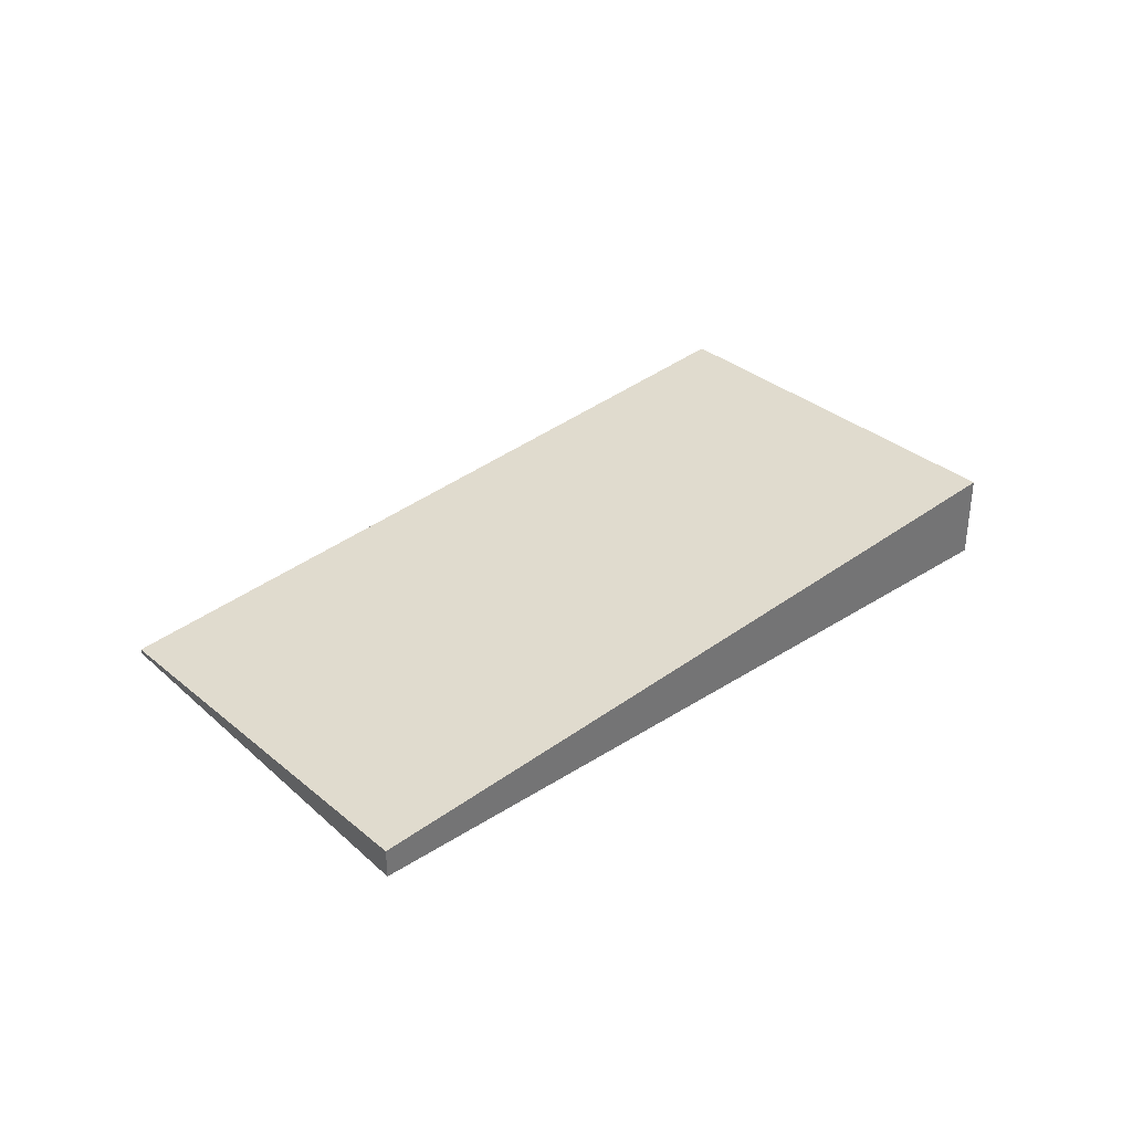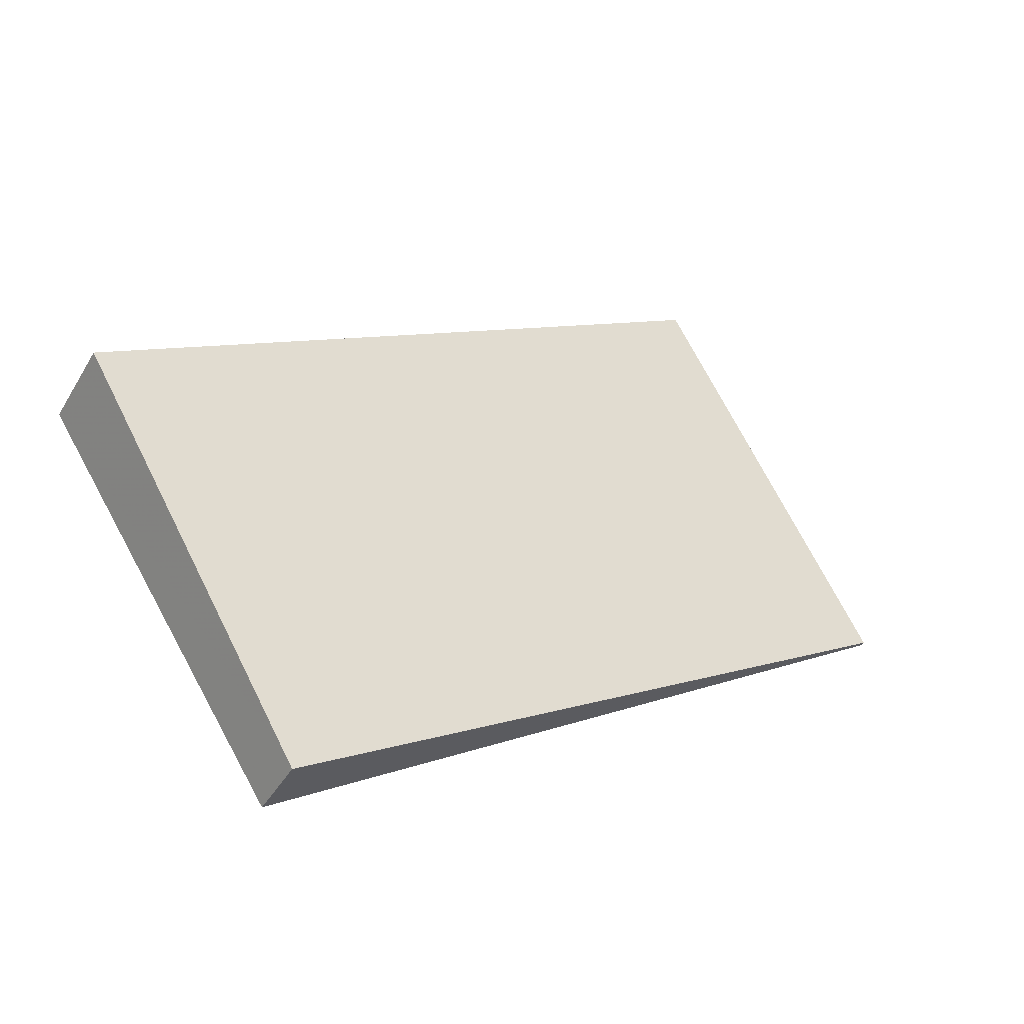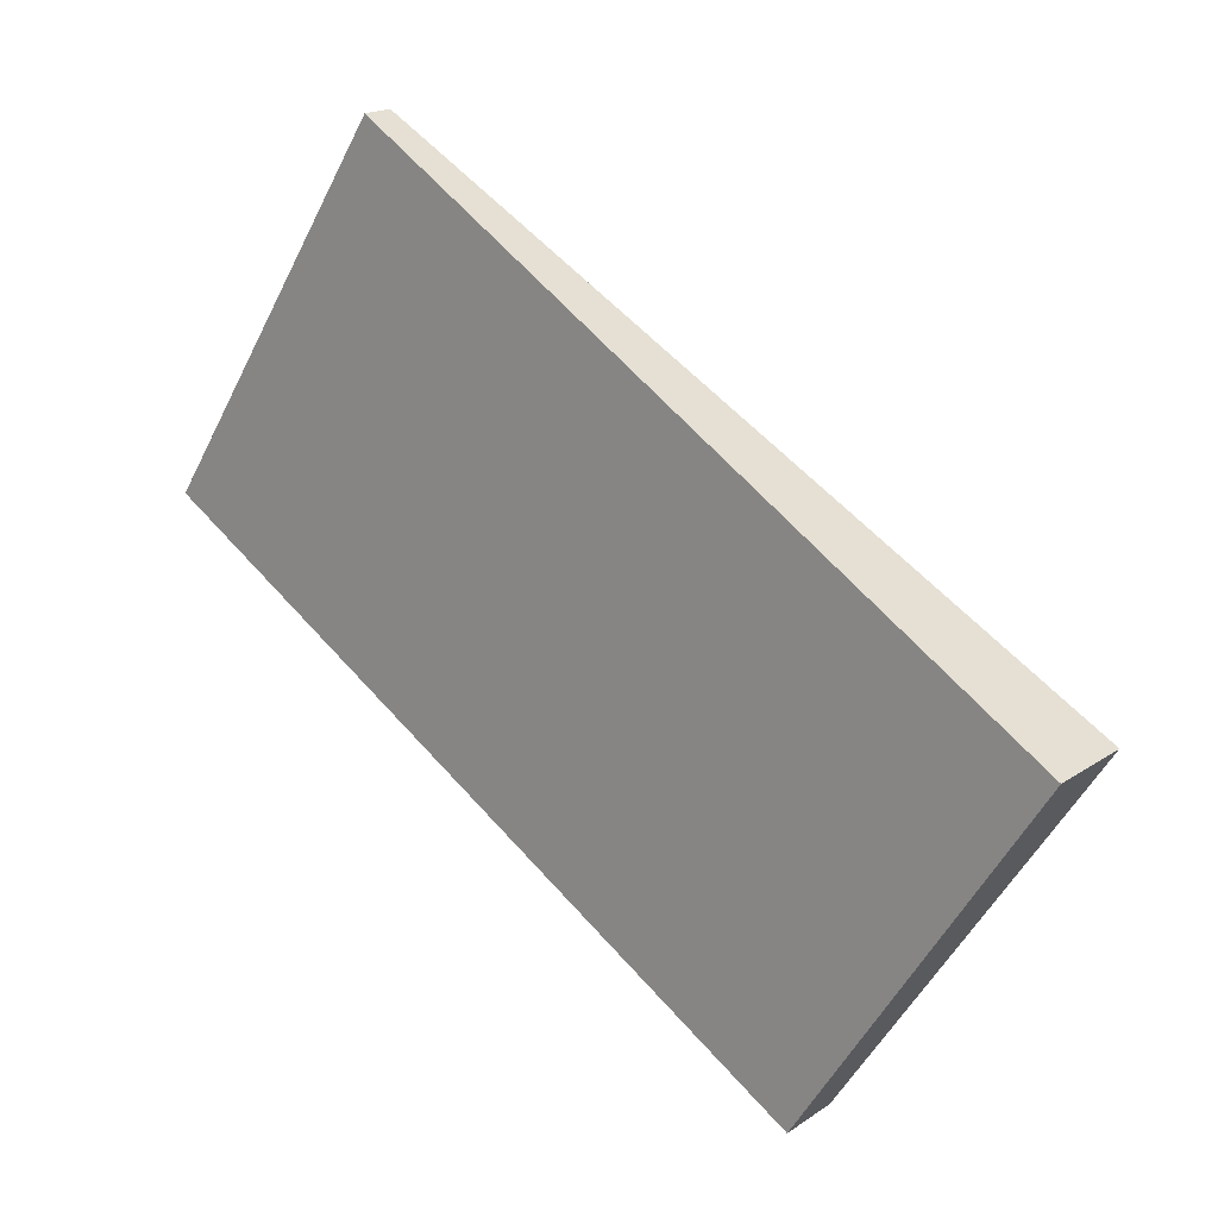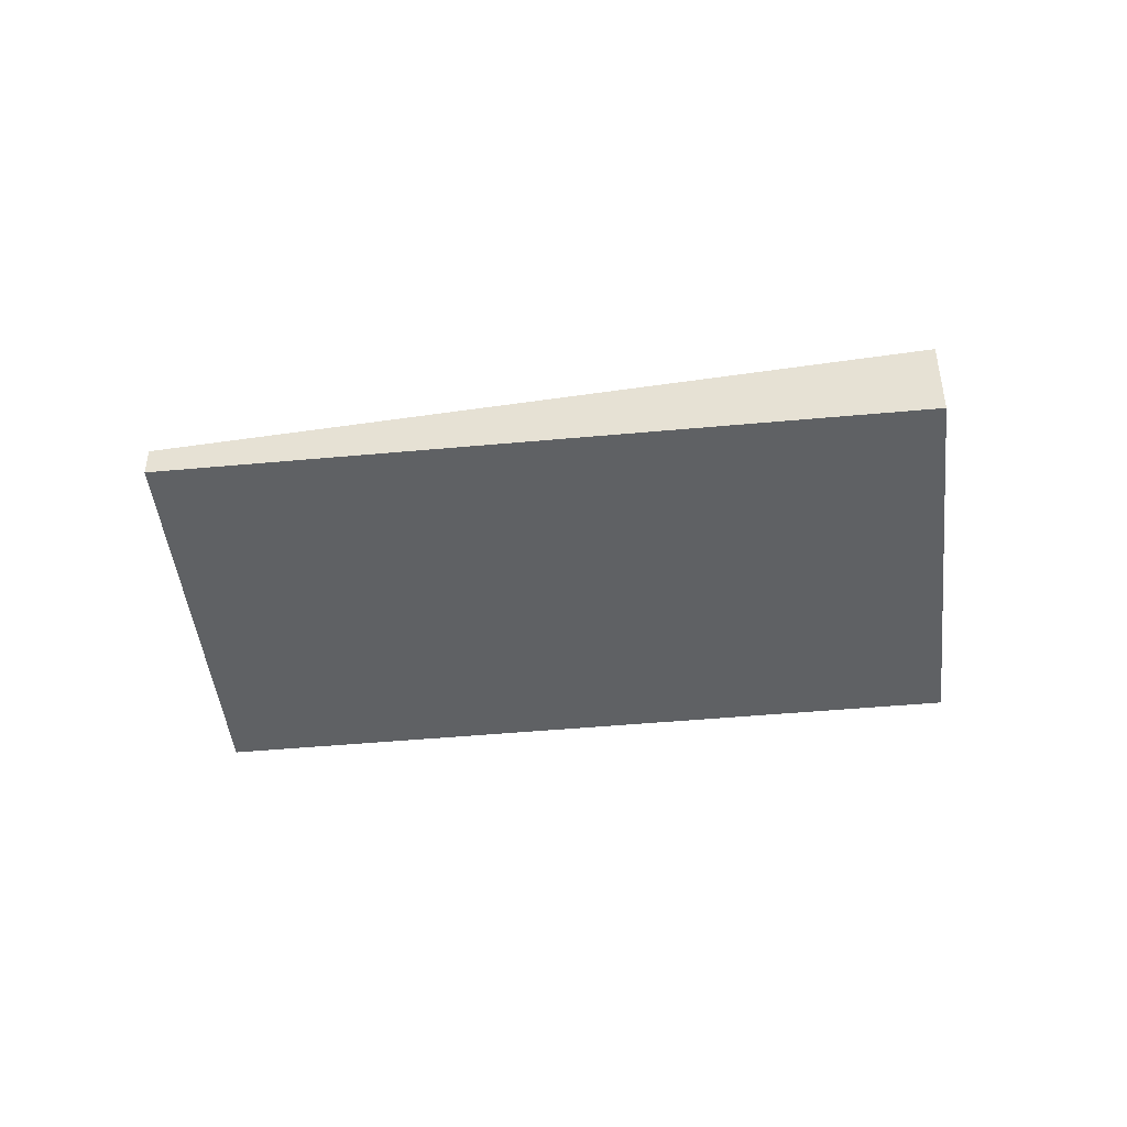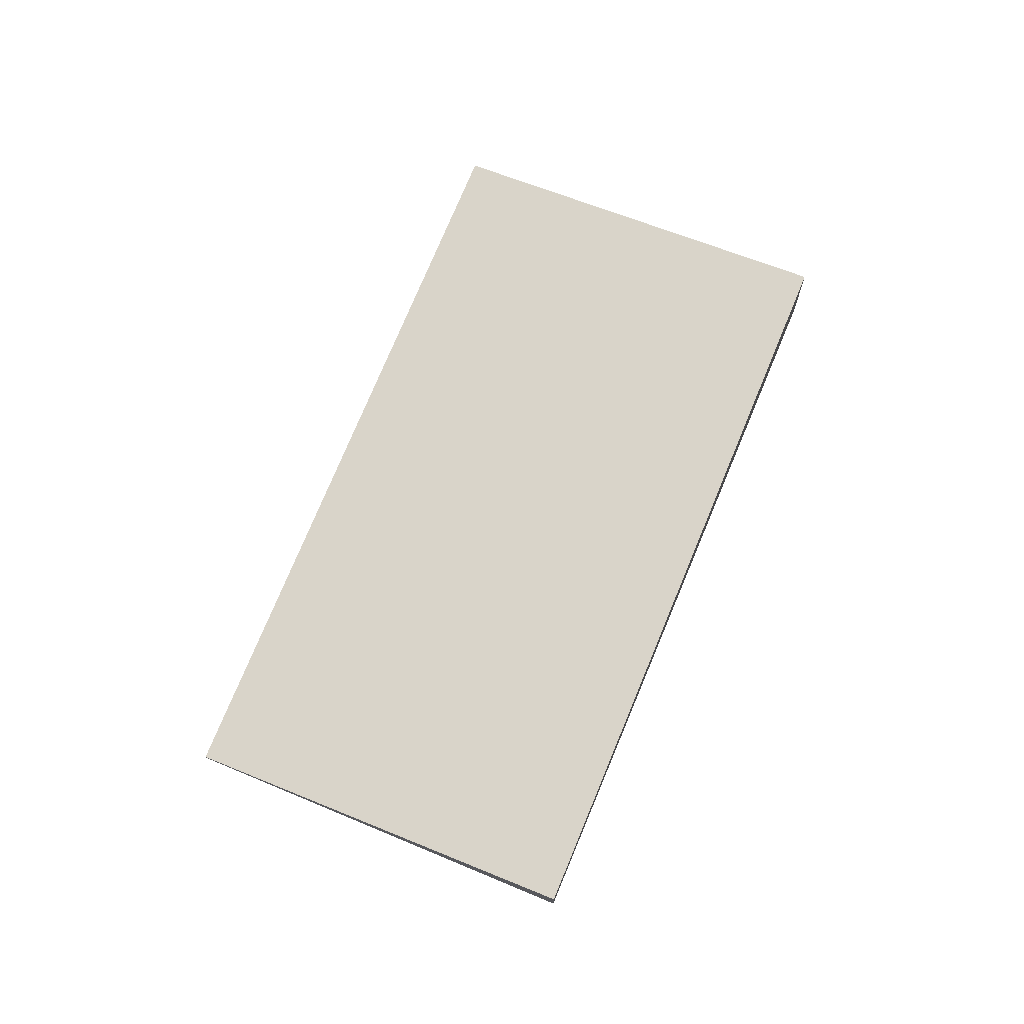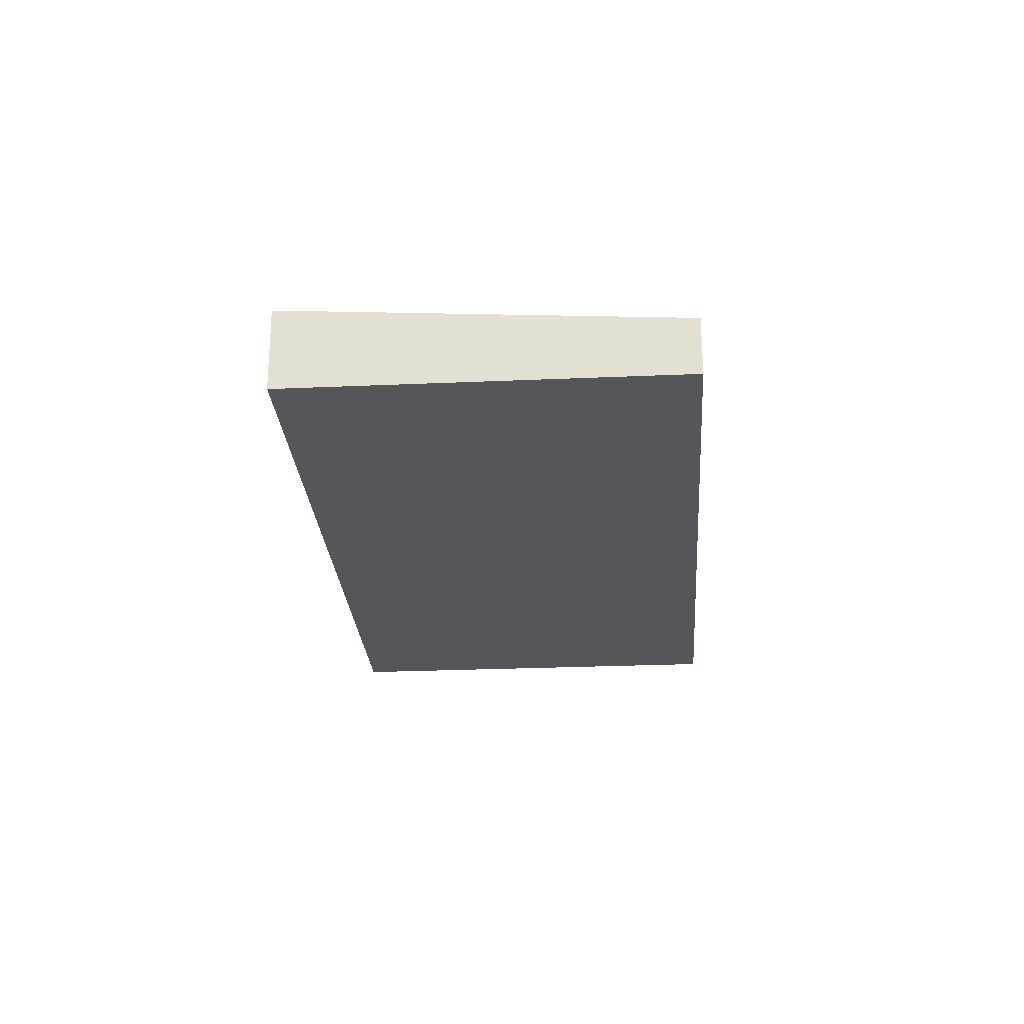
<metadata>
{"format":"obj","ext":"obj","renderer":"f3d","projection":"perspective","resolution":1024,"background":"white","views":[{"elev":36.3,"azim":172.5,"up":"+Z"},{"elev":-41.9,"azim":-28.0,"up":"+Y"},{"elev":18.1,"azim":-142.5,"up":"+Y"},{"elev":-45.4,"azim":-141.2,"up":"+Z"},{"elev":70.6,"azim":145.3,"up":"+Z"},{"elev":-25.3,"azim":-53.3,"up":"+Z"}]}
</metadata>
<code>
v -2165 -714.3 0.06255
v -2174 -720.2 0.8729
v -2177 -715.2 1.247
v -2168 -709.3 0.4372
v -2168 -709.3 0.4369
v -2177 -715.2 1.247
v -2177 -715.2 1.246
v -2174 -720.2 0.872
v -2177 -715.2 1.246
v -2174 -720.2 0.8734
v -2165 -714.3 0.06393
v -2174 -720.2 0.8743
v -2174 -720.2 0.872
v -2165 -714.3 0.06255
v -2165 -714.3 0
v -2174 -720.2 0
v -2174 -720.2 0.8743
v -2174 -720.2 0.8729
v -2174 -720.2 0
v -2174 -720.2 0
v -2177 -715.2 1.246
v -2177 -715.2 1.247
v -2177 -715.2 0
v -2177 -715.2 0
v -2168 -709.3 0.4369
v -2168 -709.3 0.4372
v -2168 -709.3 5.551e-17
v -2168 -709.3 -5.551e-17
v -2165 -714.3 0.06393
v -2168 -709.3 0.4369
v -2168 -709.3 -5.551e-17
v -2165 -714.3 0
v -2177 -715.2 1.247
v -2177 -715.2 1.247
v -2177 -715.2 0
v -2177 -715.2 0
v -2174 -720.2 0.8729
v -2174 -720.2 0.872
v -2174 -720.2 0
v -2174 -720.2 0
v -2168 -709.3 0.4372
v -2177 -715.2 1.246
v -2177 -715.2 0
v -2168 -709.3 5.551e-17
v -2165 -714.3 0.06255
v -2165 -714.3 0.06393
v -2165 -714.3 0
v -2165 -714.3 0
v -2177 -715.2 1.247
v -2174 -720.2 0.8743
v -2174 -720.2 0
v -2177 -715.2 0
v -2165 -714.3 0
v -2174 -720.2 0
v -2177 -715.2 0
v -2168 -709.3 0
f 7 6 3 9
f 10 8 2 12
f 11 1 8 10
f 9 4 5 7
f 10 7 5 11
f 12 6 7 10
f 14 15 16 13
f 18 19 20 17
f 22 23 24 21
f 26 27 28 25
f 30 31 32 29
f 34 35 36 33
f 38 39 40 37
f 42 43 44 41
f 46 47 48 45
f 50 51 52 49
f 54 55 56 53

</code>
